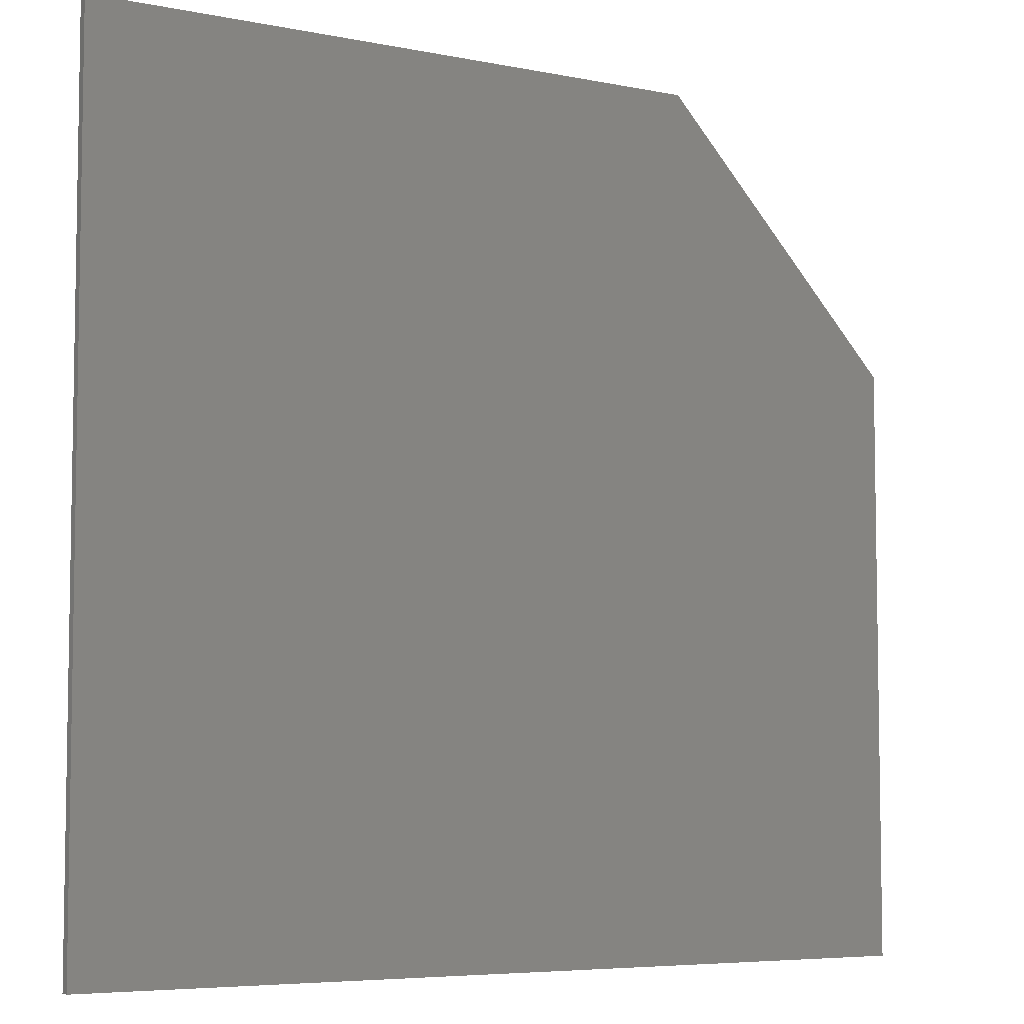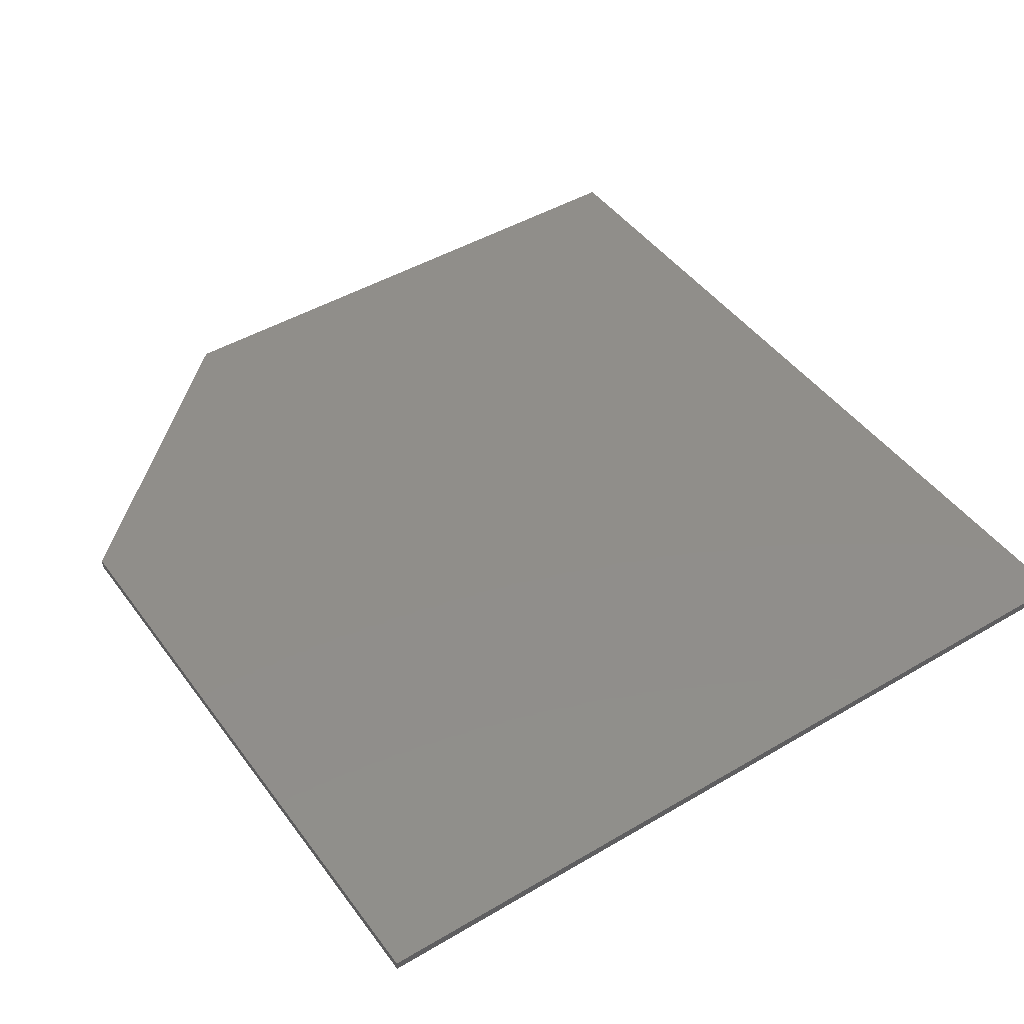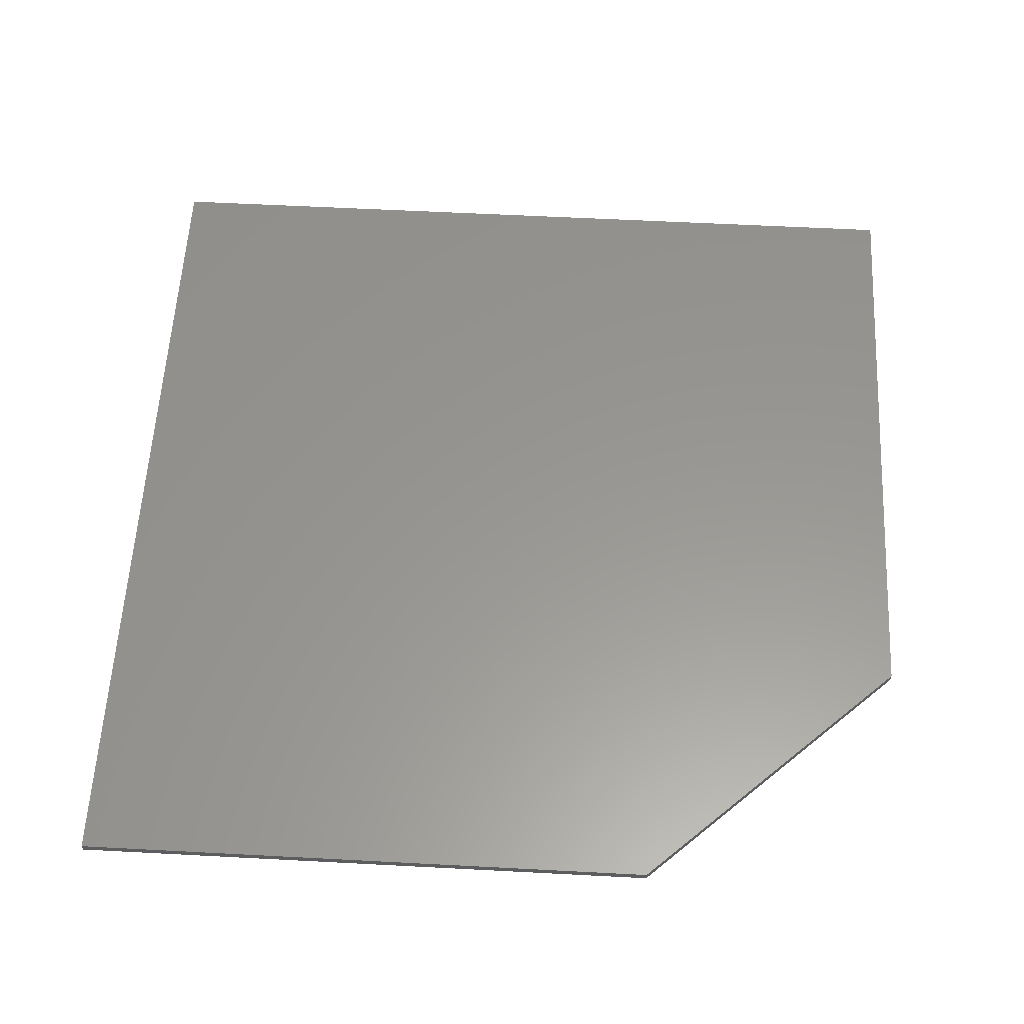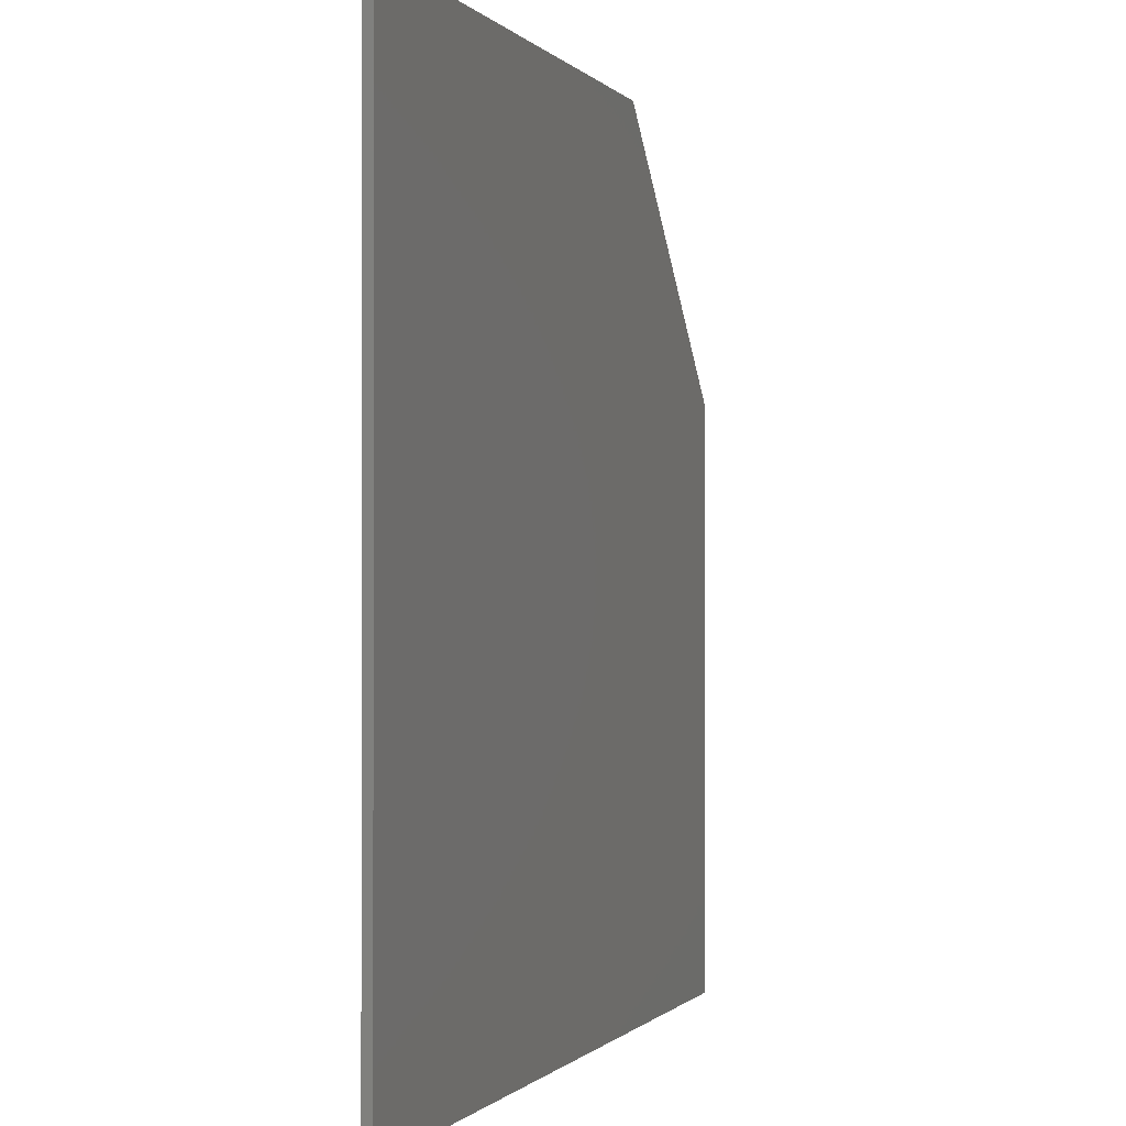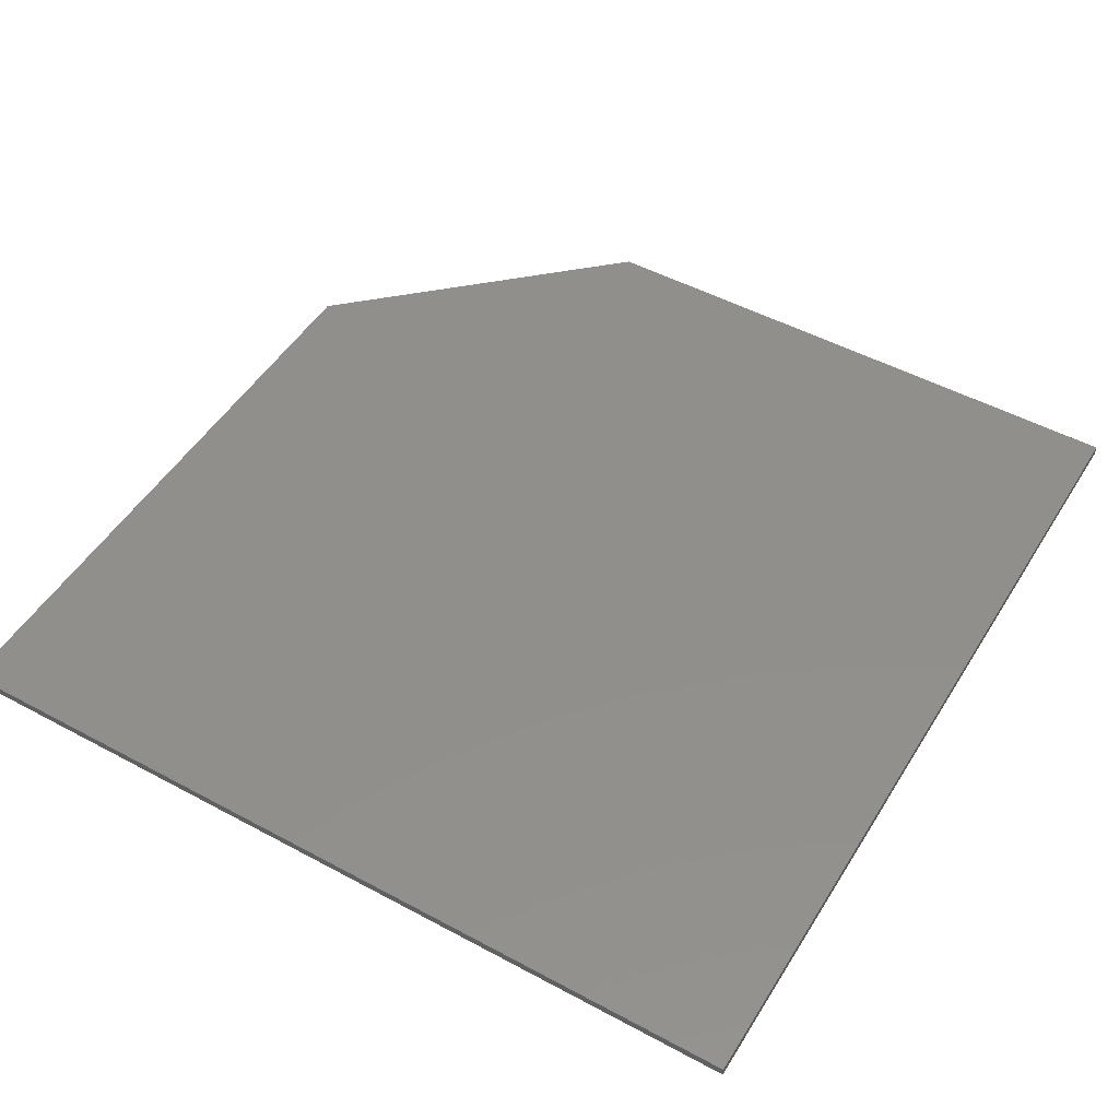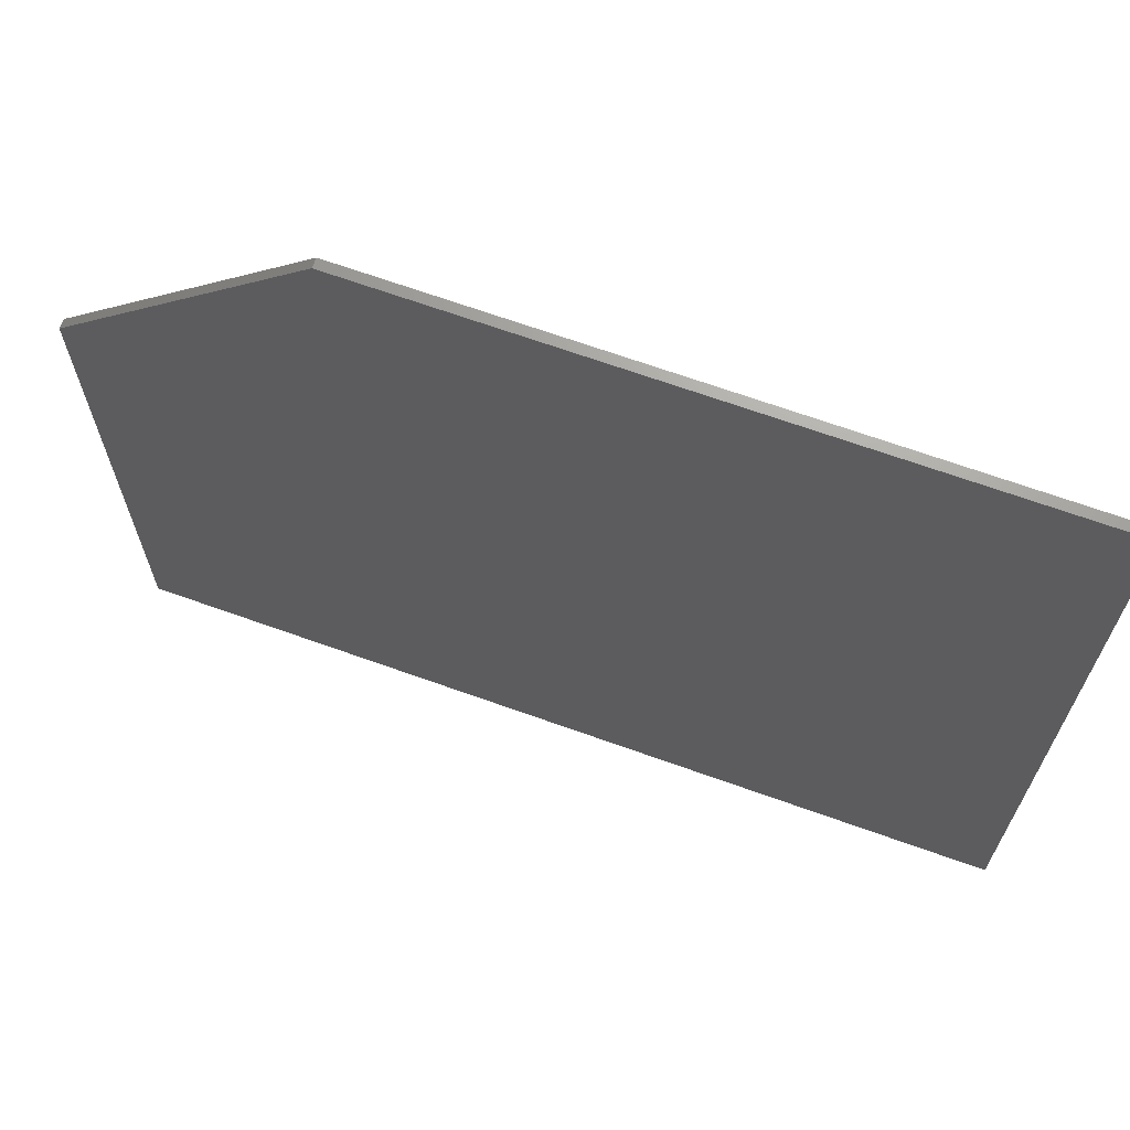
<metadata>
{"format":"stl","ext":"stl","renderer":"f3d","projection":"perspective","resolution":1024,"background":"white","views":[{"elev":-6.0,"azim":148.5,"up":"+Z"},{"elev":45.8,"azim":55.9,"up":"+Y"},{"elev":58.5,"azim":-86.9,"up":"+Y"},{"elev":-0.5,"azim":108.4,"up":"+Z"},{"elev":49.8,"azim":120.7,"up":"+Y"},{"elev":68.5,"azim":19.7,"up":"+Z"}]}
</metadata>
<code>
# stl→obj: 10 verts, 16 faces
v 0 -0.007812 0
v 0.75 -0.007812 -4.592e-17
v 3.108e-17 -0.007812 0.5076
v 0.75 -0.007812 0.7342
v 0.2109 -0.007812 0.7342
v 0.2109 0 0.7342
v 0.75 0 0.7342
v 3.108e-17 0 0.5076
v 0.75 0 -4.592e-17
v 0 0 0
f 1 2 3
f 3 2 4
f 3 4 5
f 6 7 8
f 8 7 9
f 8 9 10
f 3 8 1
f 1 8 10
f 4 7 5
f 5 7 6
f 3 5 8
f 8 5 6
f 2 9 4
f 4 9 7
f 1 10 2
f 2 10 9

</code>
